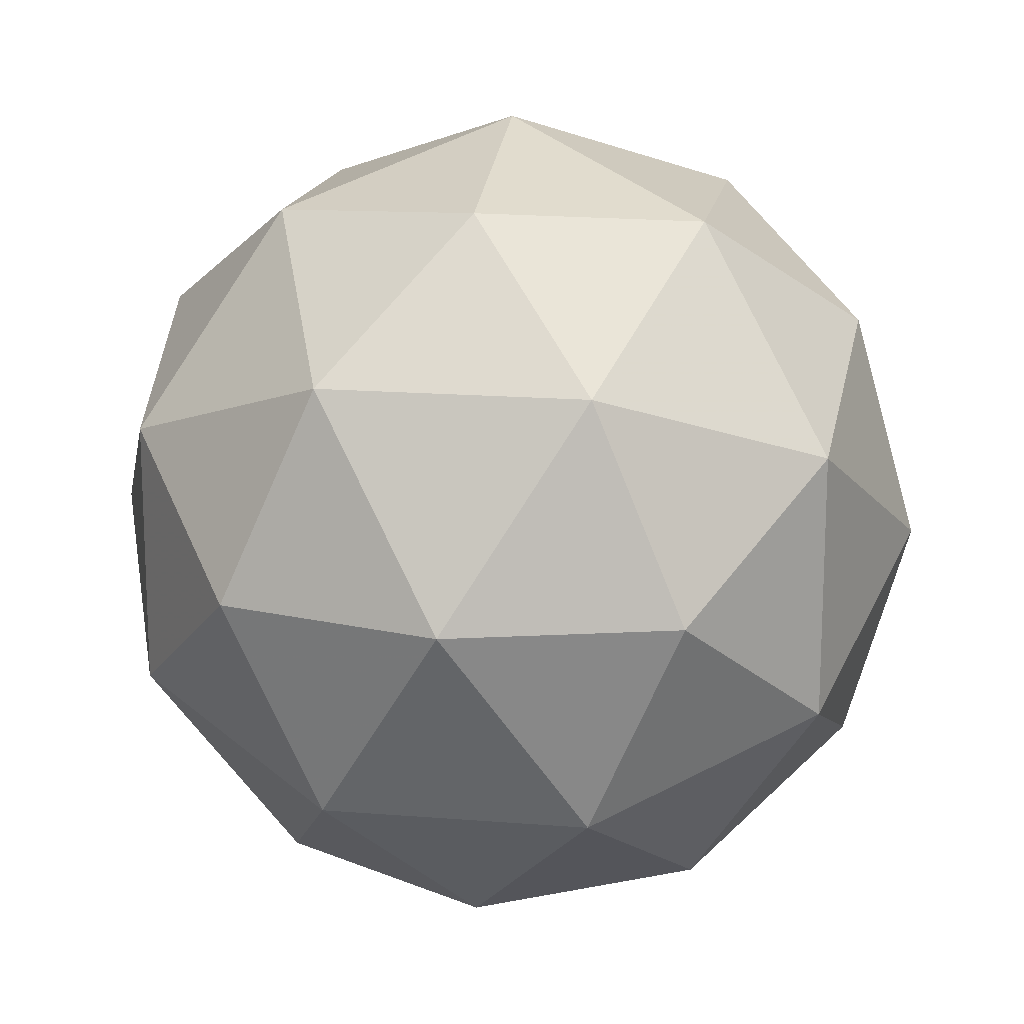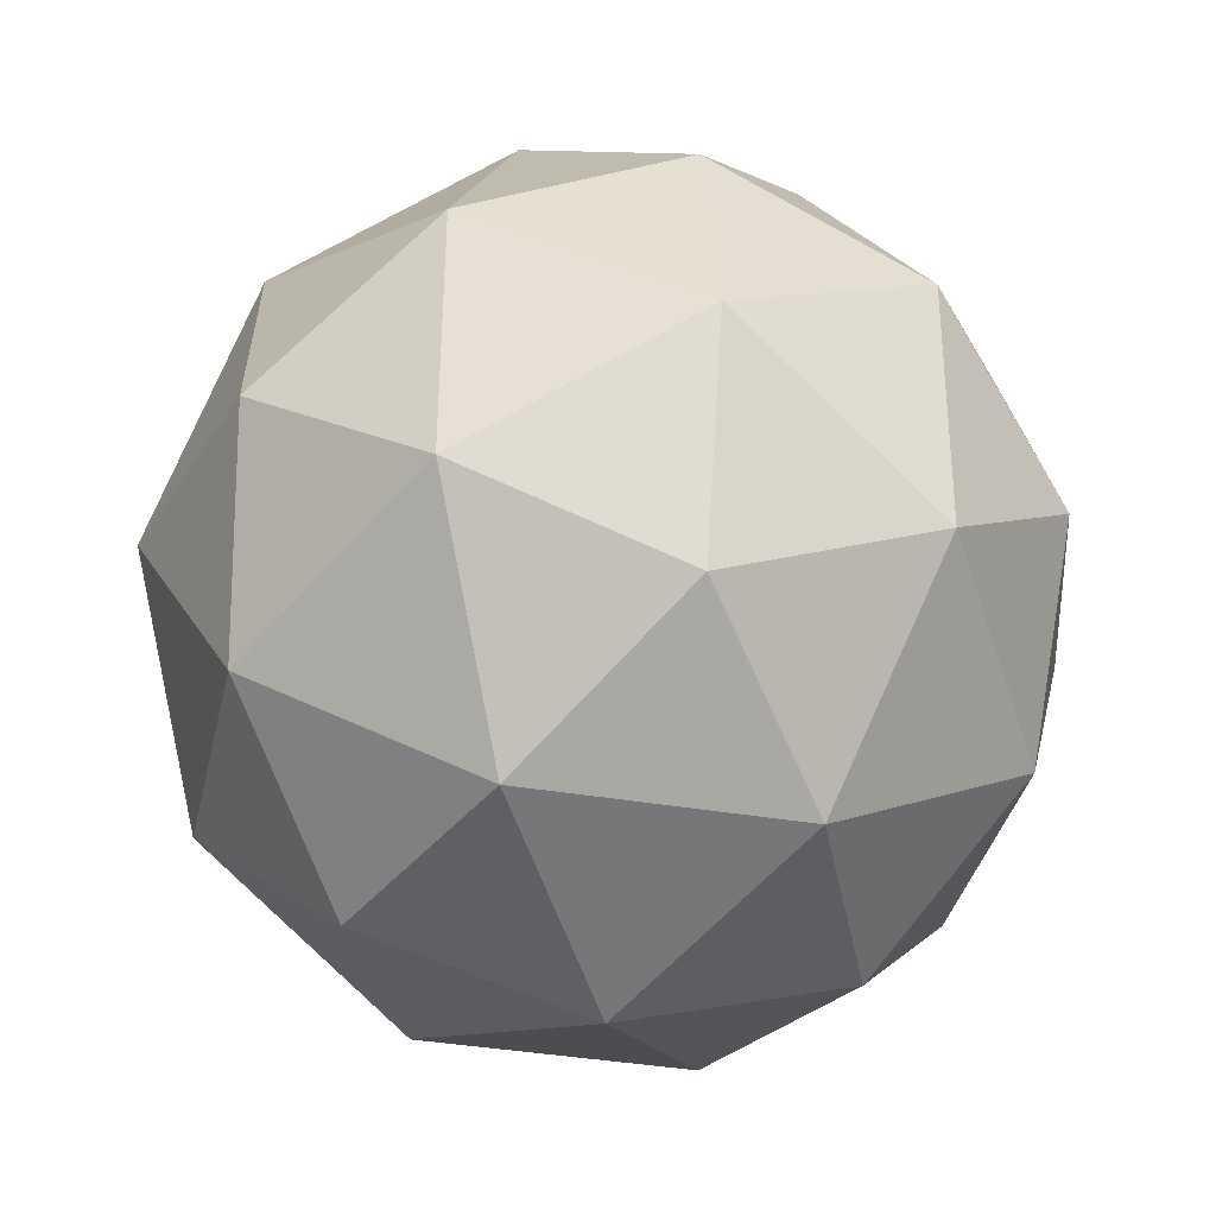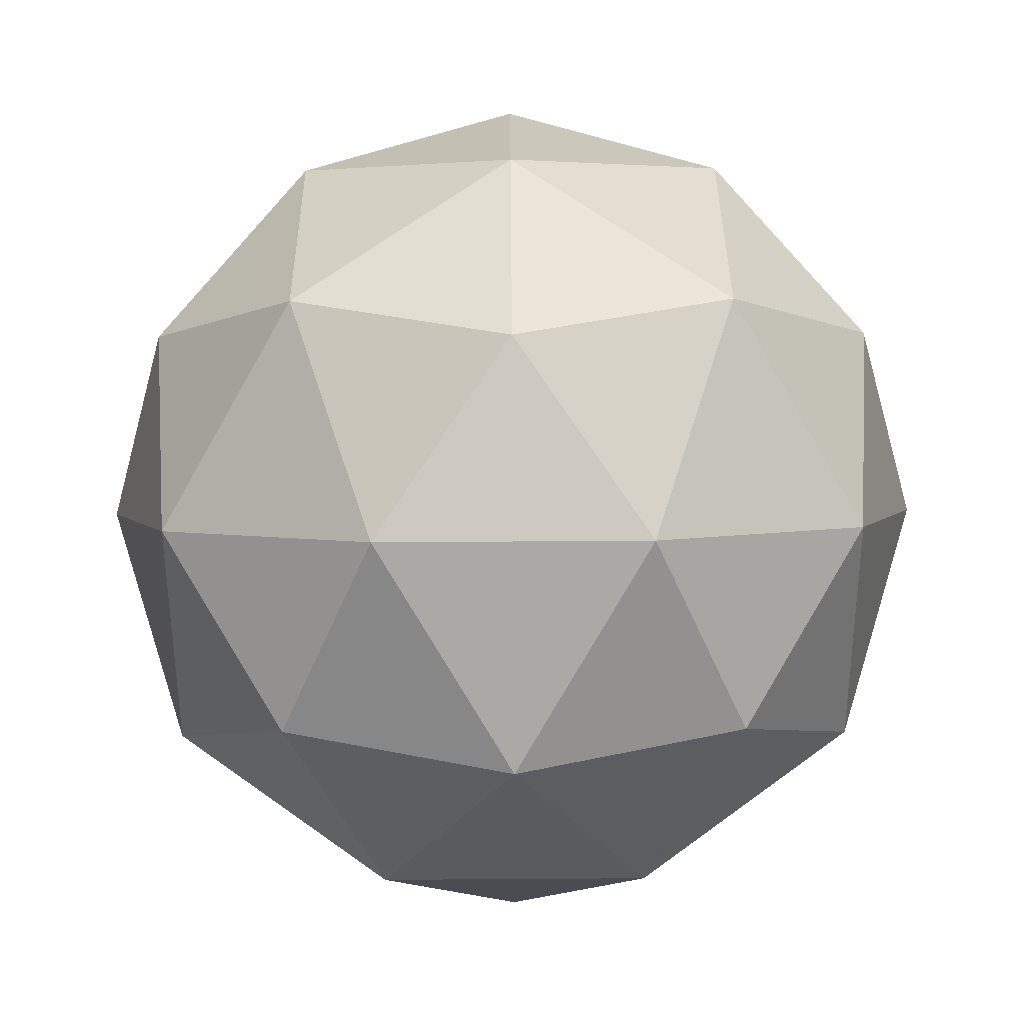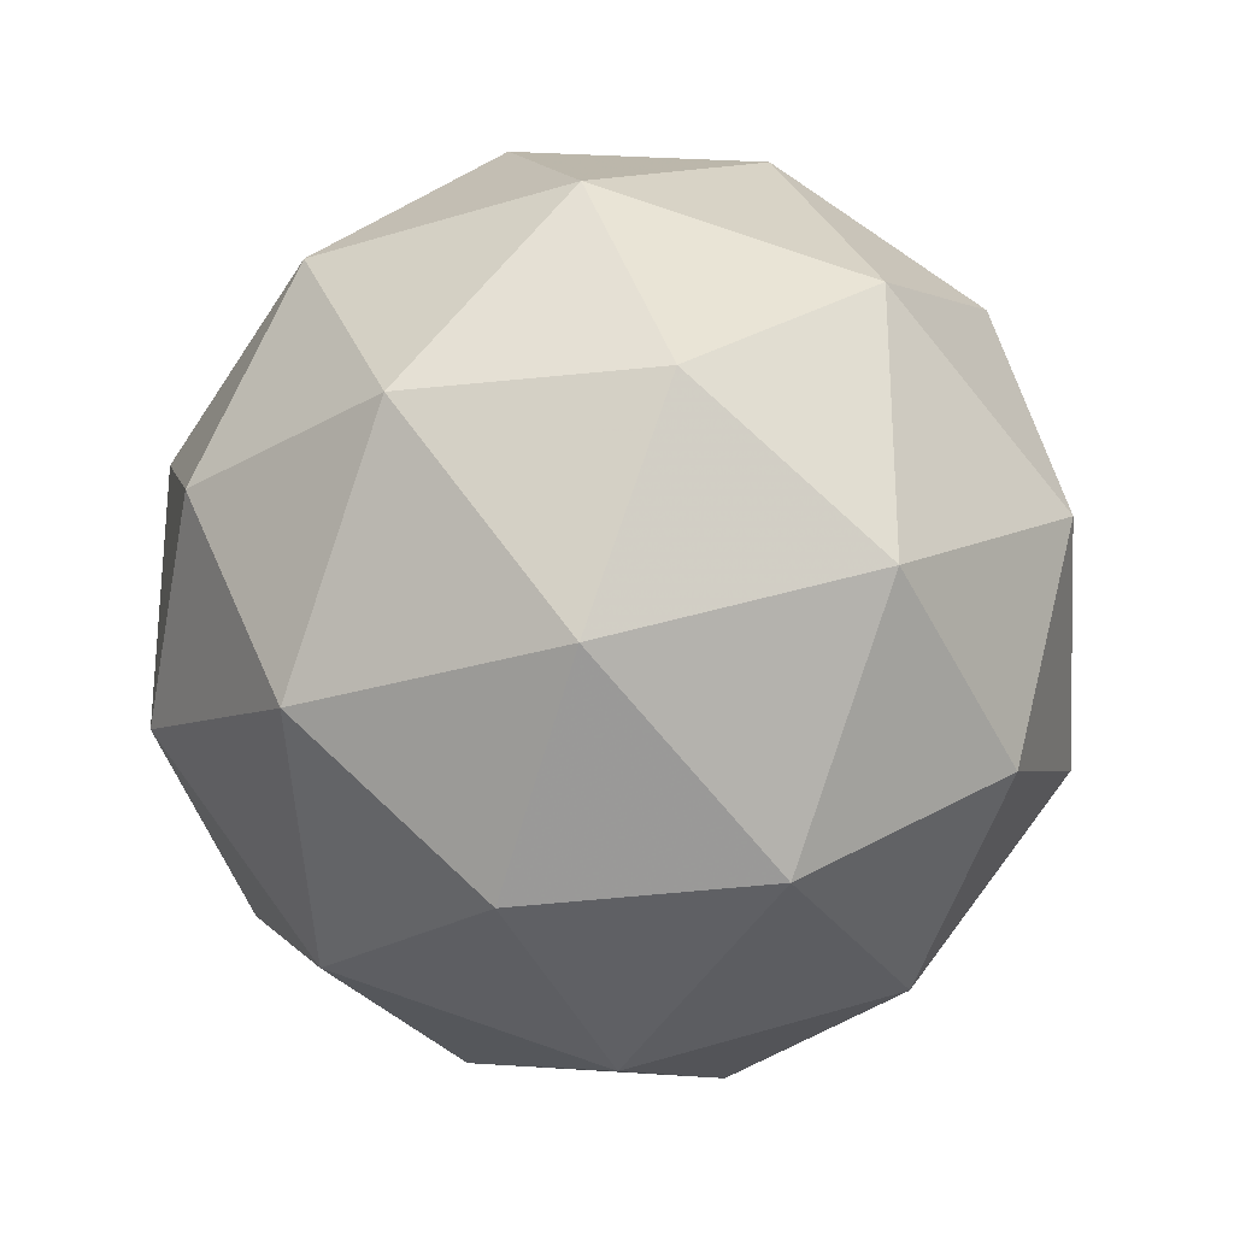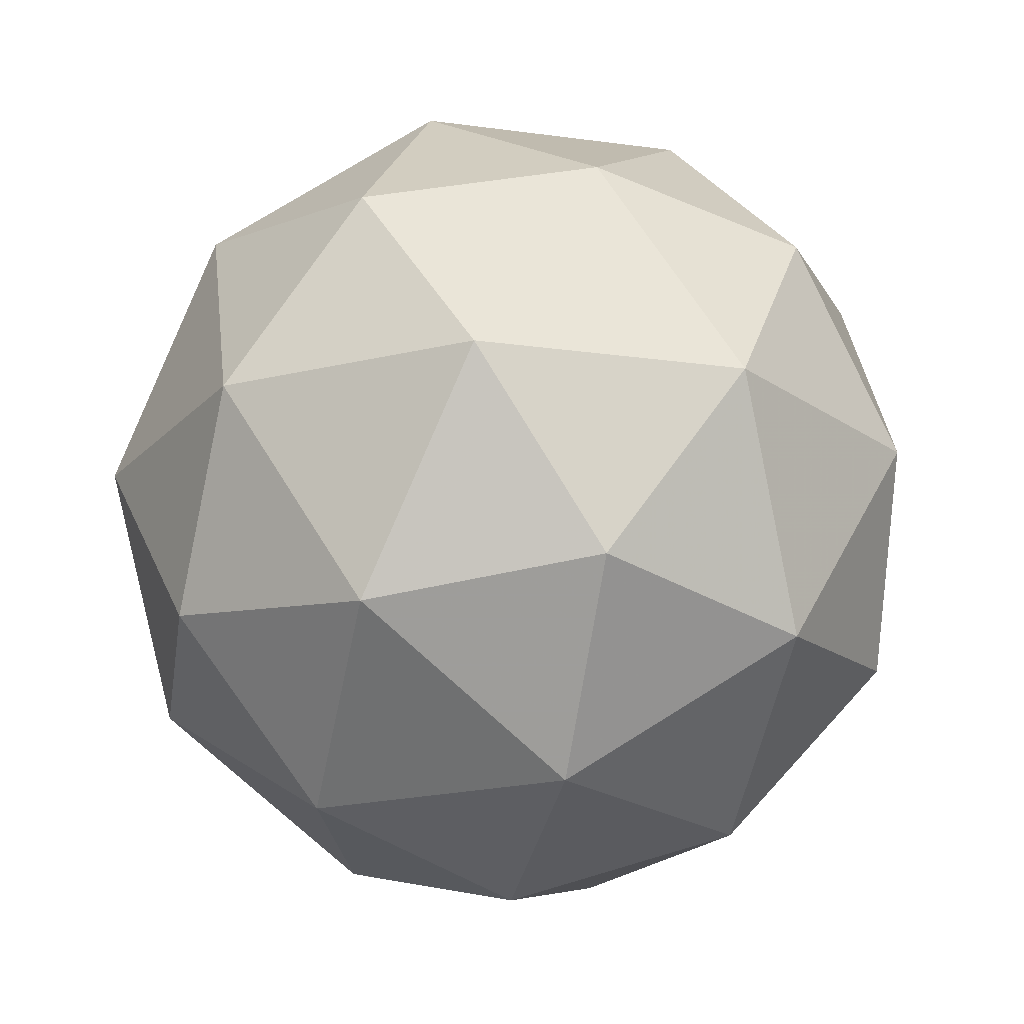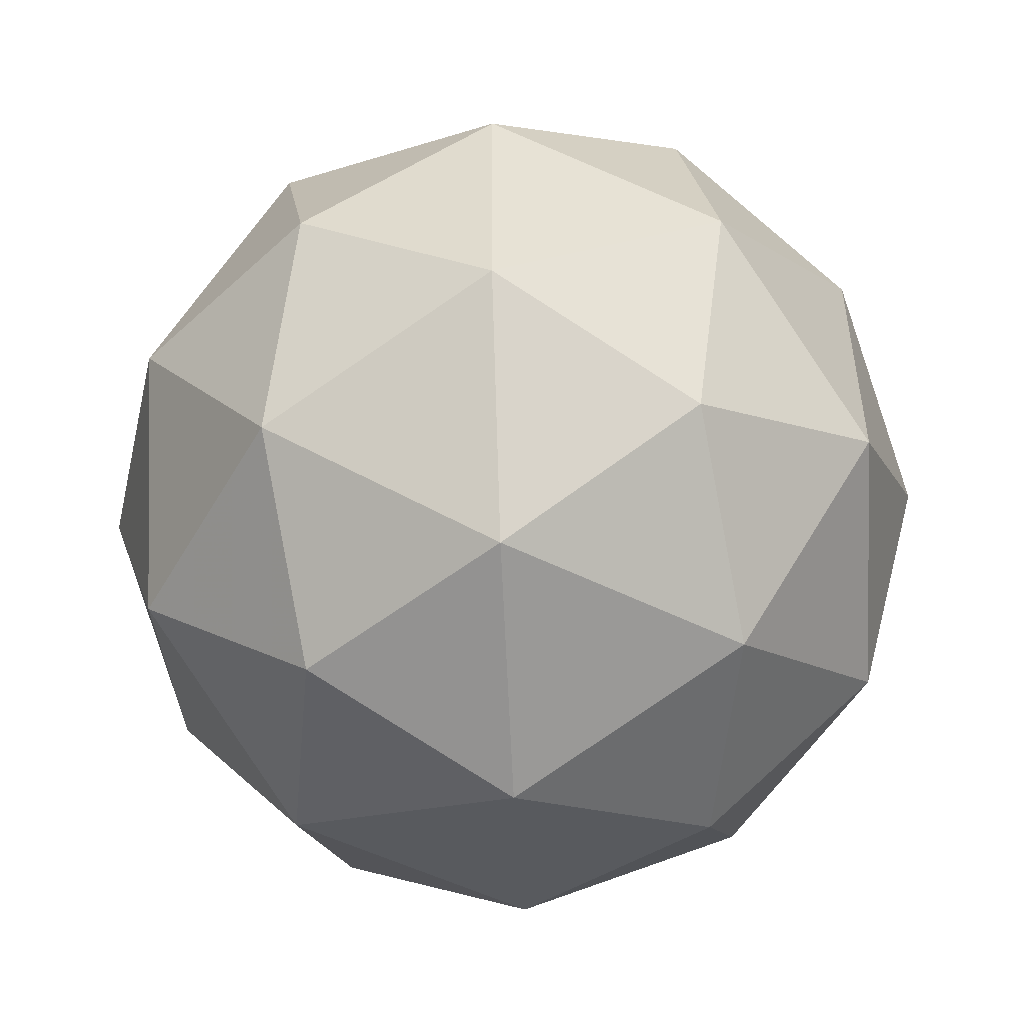
<metadata>
{"format":"obj","ext":"obj","renderer":"f3d","projection":"perspective","resolution":1024,"background":"white","views":[{"elev":16.5,"azim":-21.4,"up":"+Y"},{"elev":-36.2,"azim":46.8,"up":"+Y"},{"elev":3.0,"azim":125.7,"up":"+Z"},{"elev":-27.7,"azim":174.6,"up":"+Y"},{"elev":-21.1,"azim":-67.4,"up":"+Z"},{"elev":-50.4,"azim":-149.8,"up":"+Y"}]}
</metadata>
<code>
v 0.4946 0.4801 -0.1773
v 0.4375 0.5225 -0.1324
v 0.5175 0.5483 -0.1337
v 0.5668 0.4801 -0.1342
v 0.5172 0.4122 -0.1332
v 0.4373 0.4383 -0.132
v 0.4744 0.5486 -0.06147
v 0.5543 0.5225 -0.0626
v 0.5541 0.4383 -0.06227
v 0.4741 0.4125 -0.06092
v 0.4248 0.4807 -0.06043
v 0.497 0.4807 -0.01732
v 0.5078 0.5201 -0.1657
v 0.4608 0.5049 -0.1649
v 0.4743 0.545 -0.1393
v 0.4271 0.4804 -0.1383
v 0.4607 0.4555 -0.1647
v 0.5368 0.48 -0.166
v 0.5503 0.5201 -0.1404
v 0.5076 0.4401 -0.1654
v 0.5501 0.4401 -0.1401
v 0.474 0.4156 -0.1388
v 0.4198 0.5053 -0.09623
v 0.4197 0.4559 -0.09603
v 0.496 0.5604 -0.09763
v 0.4489 0.5452 -0.09684
v 0.5719 0.5049 -0.09859
v 0.543 0.545 -0.0983
v 0.5427 0.4156 -0.09778
v 0.5718 0.4555 -0.09839
v 0.4486 0.4158 -0.09632
v 0.4956 0.4004 -0.09699
v 0.4415 0.5207 -0.05457
v 0.5176 0.5452 -0.05584
v 0.5645 0.4804 -0.05631
v 0.5173 0.4158 -0.05532
v 0.4413 0.4407 -0.05424
v 0.484 0.5207 -0.02923
v 0.4548 0.4808 -0.02862
v 0.5309 0.5053 -0.02989
v 0.5308 0.4559 -0.0297
v 0.4838 0.4407 -0.02891
f 1 14 13
f 2 14 16
f 1 13 18
f 1 18 20
f 1 20 17
f 2 16 23
f 3 15 25
f 4 19 27
f 5 21 29
f 6 22 31
f 2 23 26
f 3 25 28
f 4 27 30
f 5 29 32
f 6 31 24
f 7 33 38
f 8 34 40
f 9 35 41
f 10 36 42
f 11 37 39
f 39 42 12
f 39 37 42
f 37 10 42
f 42 41 12
f 42 36 41
f 36 9 41
f 41 40 12
f 41 35 40
f 35 8 40
f 40 38 12
f 40 34 38
f 34 7 38
f 38 39 12
f 38 33 39
f 33 11 39
f 24 37 11
f 24 31 37
f 31 10 37
f 32 36 10
f 32 29 36
f 29 9 36
f 30 35 9
f 30 27 35
f 27 8 35
f 28 34 8
f 28 25 34
f 25 7 34
f 26 33 7
f 26 23 33
f 23 11 33
f 31 32 10
f 31 22 32
f 22 5 32
f 29 30 9
f 29 21 30
f 21 4 30
f 27 28 8
f 27 19 28
f 19 3 28
f 25 26 7
f 25 15 26
f 15 2 26
f 23 24 11
f 23 16 24
f 16 6 24
f 17 22 6
f 17 20 22
f 20 5 22
f 20 21 5
f 20 18 21
f 18 4 21
f 18 19 4
f 18 13 19
f 13 3 19
f 16 17 6
f 16 14 17
f 14 1 17
f 13 15 3
f 13 14 15
f 14 2 15

</code>
